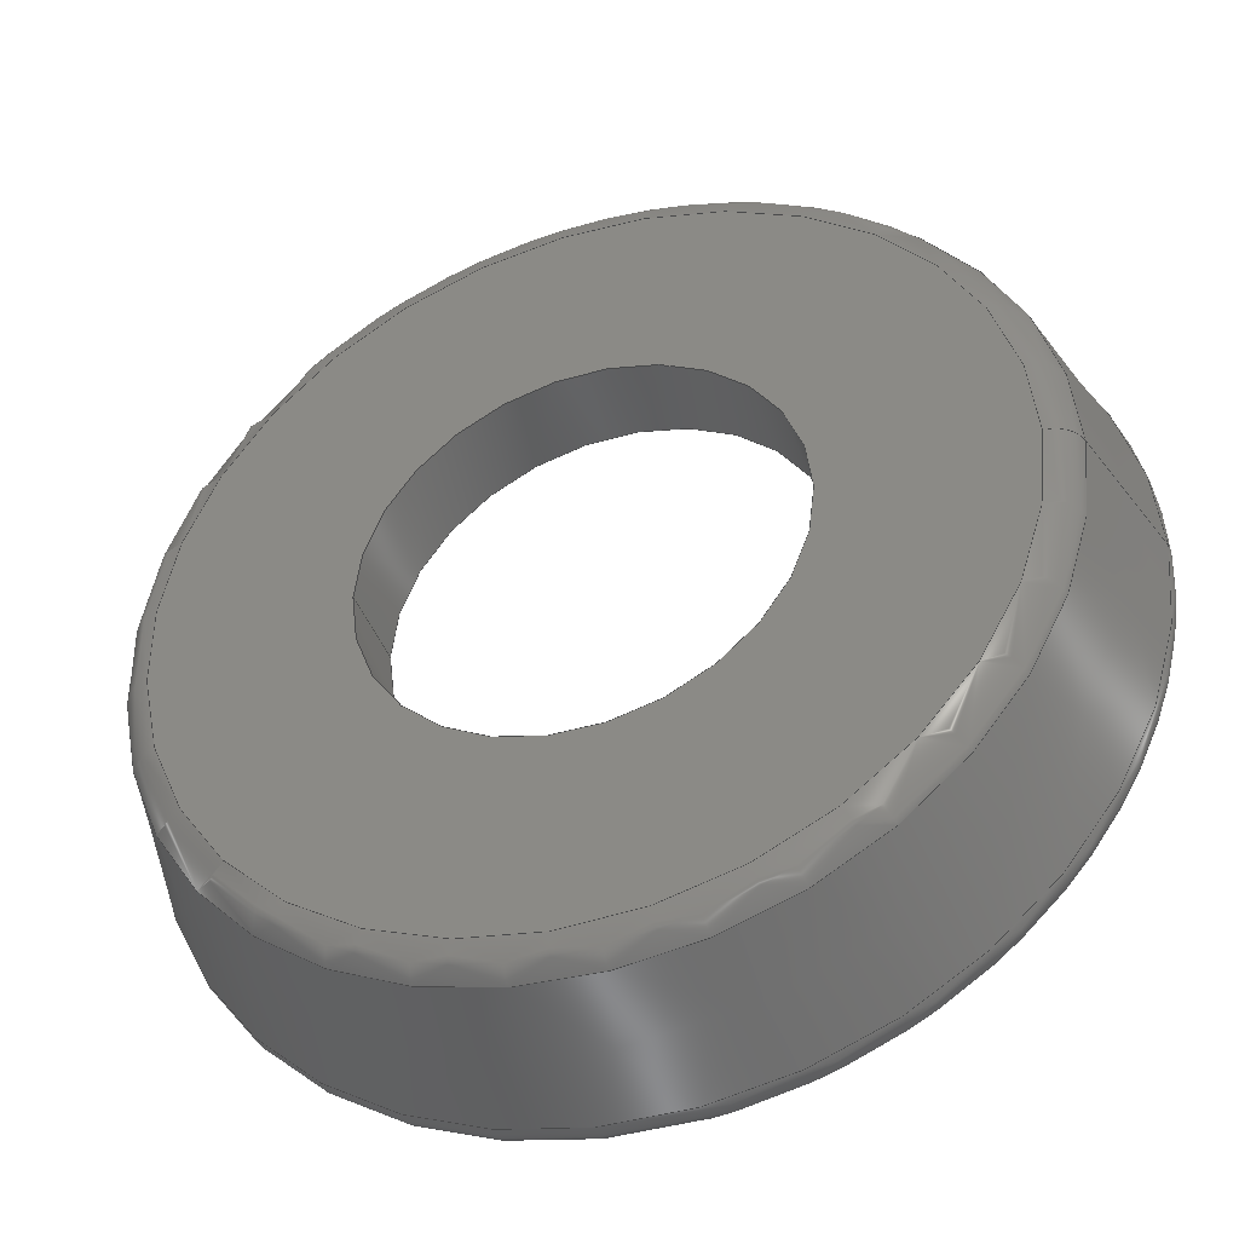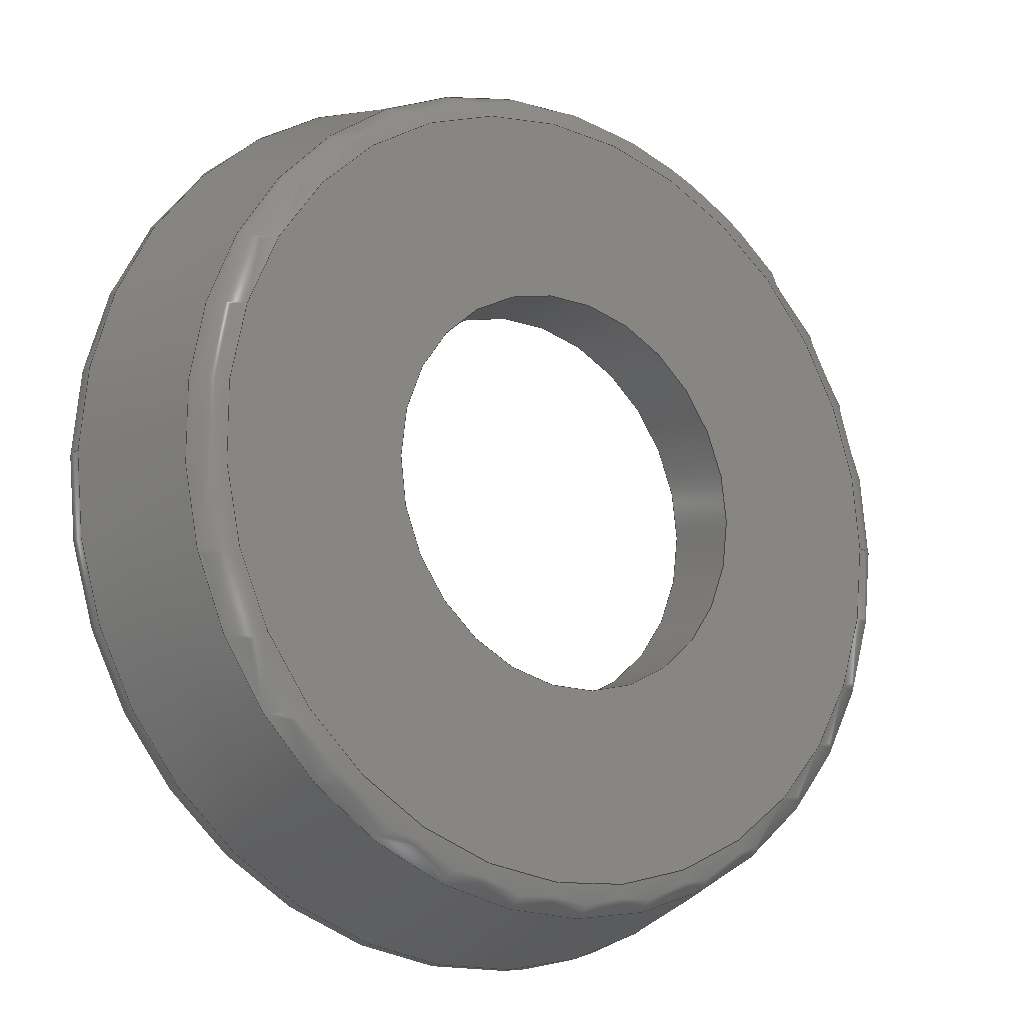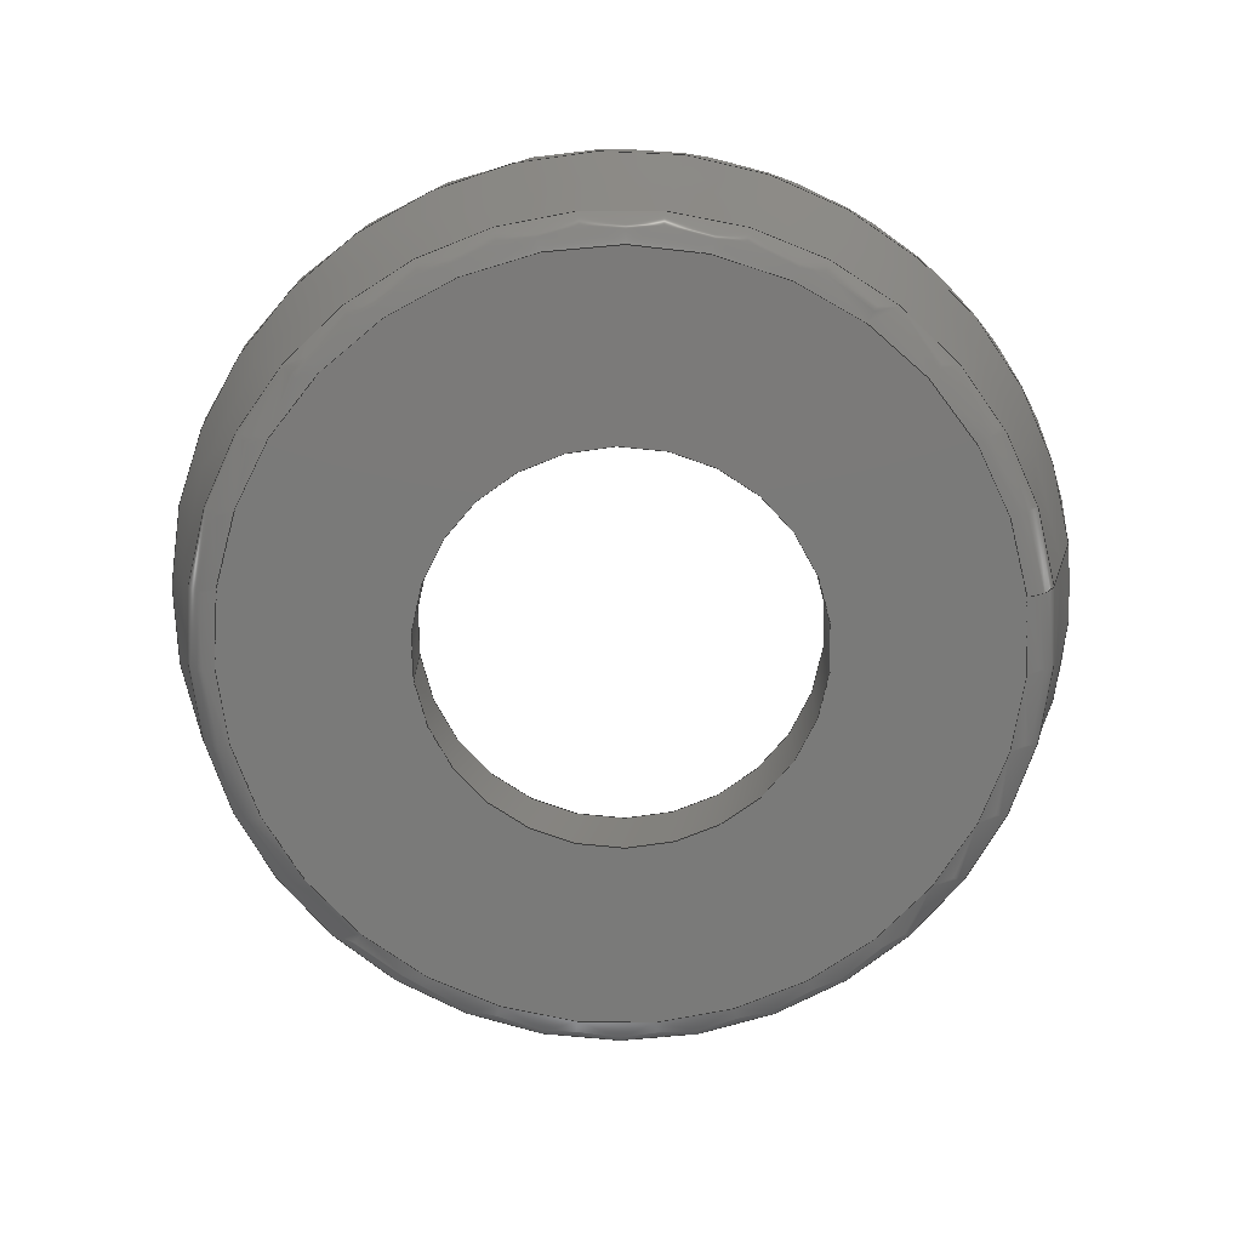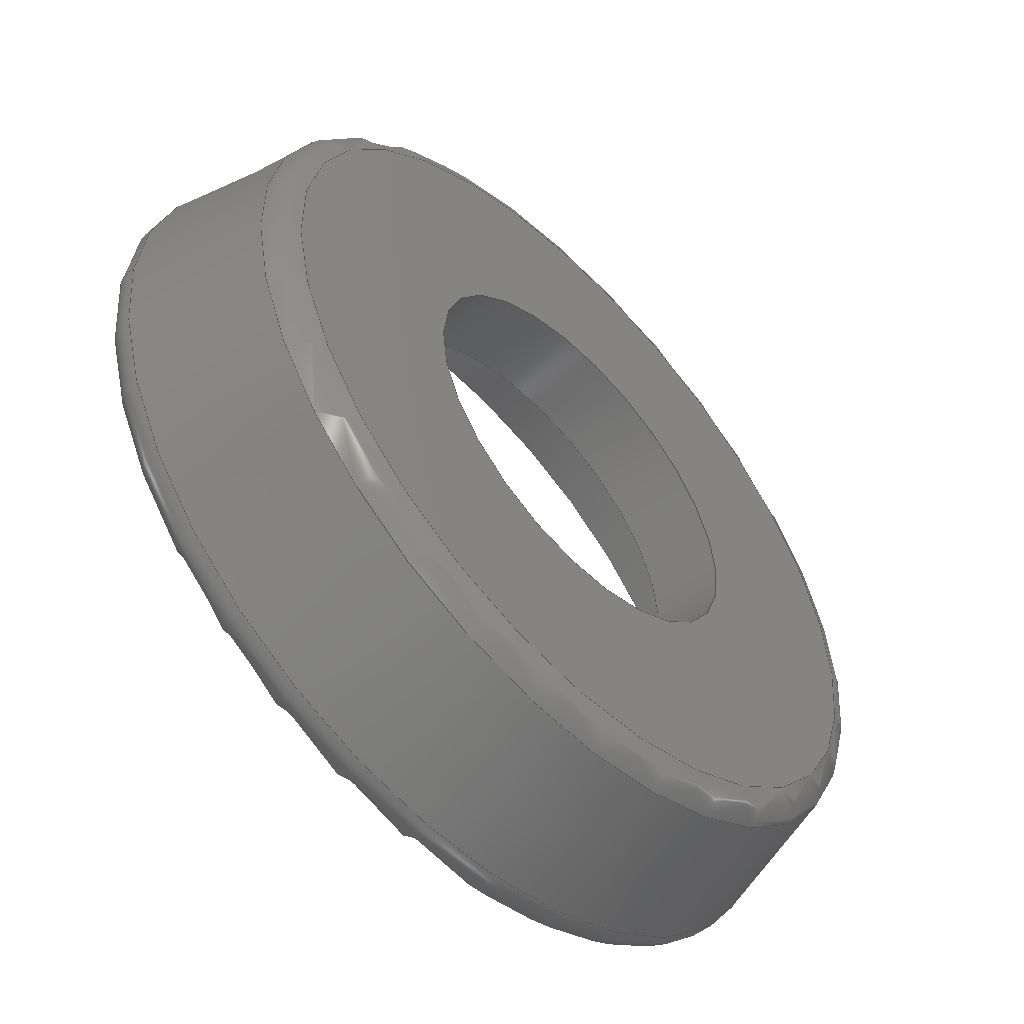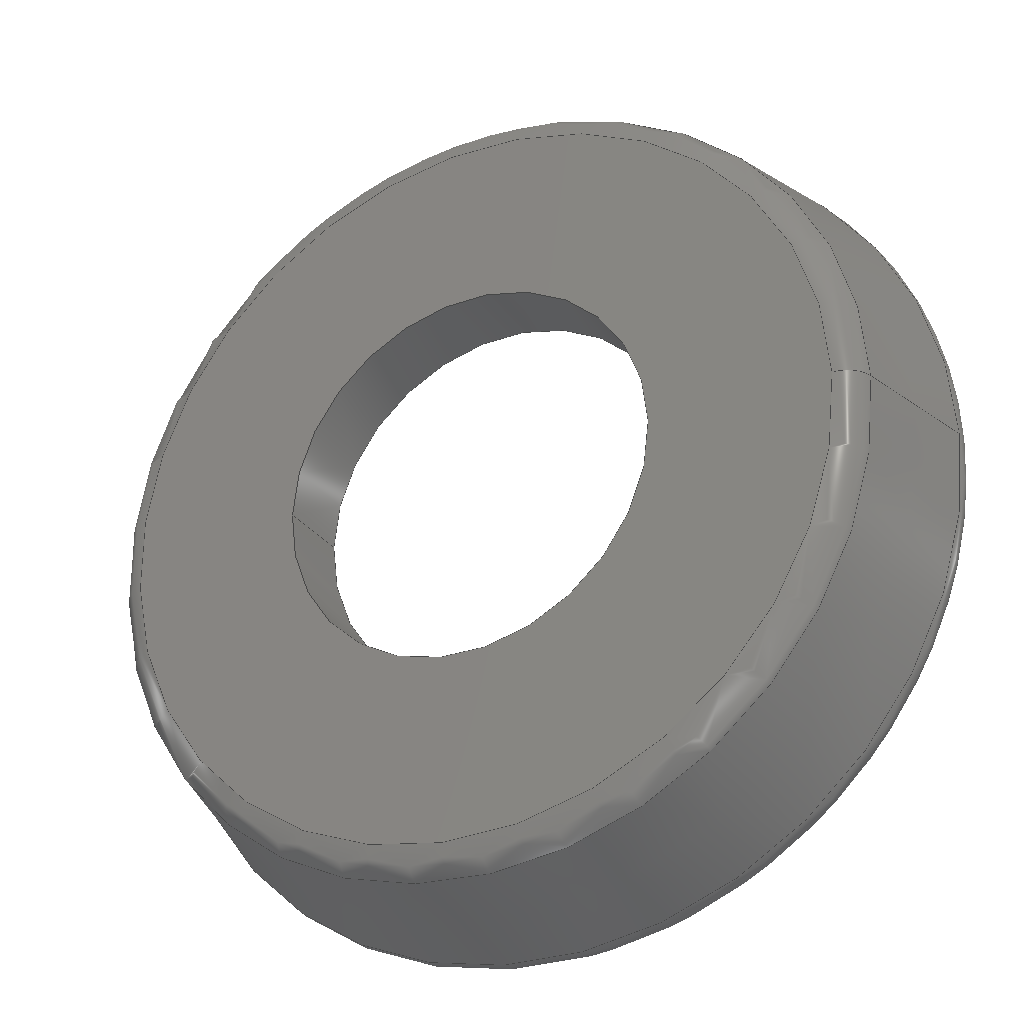
<metadata>
{"format":"step","ext":"step","renderer":"f3d","projection":"perspective","resolution":1024,"background":"white","views":[{"elev":-42.1,"azim":-160.7,"up":"+Y"},{"elev":-15.8,"azim":144.4,"up":"+Y"},{"elev":-73.3,"azim":-171.9,"up":"+Z"},{"elev":-54.7,"azim":133.9,"up":"+Y"},{"elev":-28.6,"azim":-152.0,"up":"+Y"}]}
</metadata>
<code>
ISO-10303-21;
DATA;
#1=MECHANICAL_DESIGN_GEOMETRIC_PRESENTATION_REPRESENTATION('',(#4),#223);
#2=SHAPE_REPRESENTATION_RELATIONSHIP('SRR','None',#230,#3);
#3=ADVANCED_BREP_SHAPE_REPRESENTATION('',(#5),#222);
#4=STYLED_ITEM('',(#239),#5);
#5=MANIFOLD_SOLID_BREP('K\X\F6rper7',#112);
#6=CYLINDRICAL_SURFACE('',#140,5);
#7=FACE_BOUND('',#32,.T.);
#8=FACE_BOUND('',#35,.T.);
#9=FACE_BOUND('',#38,.T.);
#10=PLANE('',#133);
#11=PLANE('',#138);
#12=PLANE('',#142);
#13=LINE('',#197,#16);
#14=LINE('',#214,#17);
#15=LINE('',#219,#18);
#16=VECTOR('',#157,11.85);
#17=VECTOR('',#180,5);
#18=VECTOR('',#187,9.85);
#19=CONICAL_SURFACE('',#130,11.85,0.2606);
#20=CONICAL_SURFACE('',#144,9.85,0.1974);
#21=FACE_OUTER_BOUND('',#29,.T.);
#22=FACE_OUTER_BOUND('',#30,.T.);
#23=FACE_OUTER_BOUND('',#31,.T.);
#24=FACE_OUTER_BOUND('',#33,.T.);
#25=FACE_OUTER_BOUND('',#34,.T.);
#26=FACE_OUTER_BOUND('',#36,.T.);
#27=FACE_OUTER_BOUND('',#37,.T.);
#28=FACE_OUTER_BOUND('',#39,.T.);
#29=EDGE_LOOP('',(#74,#75,#76,#77));
#30=EDGE_LOOP('',(#78,#79,#80,#81,#82));
#31=EDGE_LOOP('',(#83));
#32=EDGE_LOOP('',(#84));
#33=EDGE_LOOP('',(#85,#86,#87,#88,#89));
#34=EDGE_LOOP('',(#90));
#35=EDGE_LOOP('',(#91));
#36=EDGE_LOOP('',(#92,#93,#94,#95));
#37=EDGE_LOOP('',(#96));
#38=EDGE_LOOP('',(#97));
#39=EDGE_LOOP('',(#98,#99,#100,#101));
#40=CIRCLE('',#127,10.4);
#41=CIRCLE('',#128,0.75);
#42=CIRCLE('',#129,9.674);
#43=CIRCLE('',#131,11.33);
#44=CIRCLE('',#132,11.33);
#45=CIRCLE('',#134,5);
#46=CIRCLE('',#136,0.75);
#47=CIRCLE('',#137,10.61);
#48=CIRCLE('',#139,9.65);
#49=CIRCLE('',#141,5);
#50=CIRCLE('',#143,9.05);
#51=VERTEX_POINT('',#190);
#52=VERTEX_POINT('',#192);
#53=VERTEX_POINT('',#196);
#54=VERTEX_POINT('',#198);
#55=VERTEX_POINT('',#202);
#56=VERTEX_POINT('',#205);
#57=VERTEX_POINT('',#209);
#58=VERTEX_POINT('',#212);
#59=VERTEX_POINT('',#216);
#60=EDGE_CURVE('',#51,#51,#40,.T.);
#61=EDGE_CURVE('',#51,#52,#41,.T.);
#62=EDGE_CURVE('',#52,#52,#42,.T.);
#63=EDGE_CURVE('',#51,#53,#13,.T.);
#64=EDGE_CURVE('',#54,#53,#43,.T.);
#65=EDGE_CURVE('',#53,#54,#44,.T.);
#66=EDGE_CURVE('',#55,#55,#45,.T.);
#67=EDGE_CURVE('',#54,#56,#46,.T.);
#68=EDGE_CURVE('',#56,#56,#47,.T.);
#69=EDGE_CURVE('',#57,#57,#48,.T.);
#70=EDGE_CURVE('',#58,#58,#49,.T.);
#71=EDGE_CURVE('',#58,#55,#14,.T.);
#72=EDGE_CURVE('',#59,#59,#50,.T.);
#73=EDGE_CURVE('',#57,#59,#15,.T.);
#74=ORIENTED_EDGE('',*,*,#60,.T.);
#75=ORIENTED_EDGE('',*,*,#61,.T.);
#76=ORIENTED_EDGE('',*,*,#62,.T.);
#77=ORIENTED_EDGE('',*,*,#61,.F.);
#78=ORIENTED_EDGE('',*,*,#60,.F.);
#79=ORIENTED_EDGE('',*,*,#63,.T.);
#80=ORIENTED_EDGE('',*,*,#64,.F.);
#81=ORIENTED_EDGE('',*,*,#65,.F.);
#82=ORIENTED_EDGE('',*,*,#63,.F.);
#83=ORIENTED_EDGE('',*,*,#62,.F.);
#84=ORIENTED_EDGE('',*,*,#66,.T.);
#85=ORIENTED_EDGE('',*,*,#65,.T.);
#86=ORIENTED_EDGE('',*,*,#67,.T.);
#87=ORIENTED_EDGE('',*,*,#68,.T.);
#88=ORIENTED_EDGE('',*,*,#67,.F.);
#89=ORIENTED_EDGE('',*,*,#64,.T.);
#90=ORIENTED_EDGE('',*,*,#68,.F.);
#91=ORIENTED_EDGE('',*,*,#69,.T.);
#92=ORIENTED_EDGE('',*,*,#70,.F.);
#93=ORIENTED_EDGE('',*,*,#71,.T.);
#94=ORIENTED_EDGE('',*,*,#66,.F.);
#95=ORIENTED_EDGE('',*,*,#71,.F.);
#96=ORIENTED_EDGE('',*,*,#72,.T.);
#97=ORIENTED_EDGE('',*,*,#70,.T.);
#98=ORIENTED_EDGE('',*,*,#69,.F.);
#99=ORIENTED_EDGE('',*,*,#73,.T.);
#100=ORIENTED_EDGE('',*,*,#72,.F.);
#101=ORIENTED_EDGE('',*,*,#73,.F.);
#102=TOROIDAL_SURFACE('',#126,9.674,0.75);
#103=TOROIDAL_SURFACE('',#135,10.61,0.75);
#104=ADVANCED_FACE('',(#21),#102,.T.);
#105=ADVANCED_FACE('',(#22),#19,.T.);
#106=ADVANCED_FACE('',(#23,#7),#10,.F.);
#107=ADVANCED_FACE('',(#24),#103,.T.);
#108=ADVANCED_FACE('',(#25,#8),#11,.F.);
#109=ADVANCED_FACE('',(#26),#6,.F.);
#110=ADVANCED_FACE('',(#27,#9),#12,.T.);
#111=ADVANCED_FACE('',(#28),#20,.F.);
#112=CLOSED_SHELL('',(#104,#105,#106,#107,#108,#109,#110,#111));
#113=DERIVED_UNIT_ELEMENT(#115,1);
#114=DERIVED_UNIT_ELEMENT(#225,-3);
#115=(
MASS_UNIT()
NAMED_UNIT(*)
SI_UNIT(.KILO.,.GRAM.)
);
#116=DERIVED_UNIT((#113,#114));
#117=MEASURE_REPRESENTATION_ITEM('density measure',
POSITIVE_RATIO_MEASURE(2700),#116);
#118=PROPERTY_DEFINITION_REPRESENTATION(#123,#120);
#119=PROPERTY_DEFINITION_REPRESENTATION(#124,#121);
#120=REPRESENTATION('material name',(#122),#222);
#121=REPRESENTATION('density',(#117),#222);
#122=DESCRIPTIVE_REPRESENTATION_ITEM('Aluminium','Aluminium');
#123=PROPERTY_DEFINITION('material property','material name',#232);
#124=PROPERTY_DEFINITION('material property','density of part',#232);
#125=AXIS2_PLACEMENT_3D('',#188,#145,#146);
#126=AXIS2_PLACEMENT_3D('',#189,#147,#148);
#127=AXIS2_PLACEMENT_3D('',#191,#149,#150);
#128=AXIS2_PLACEMENT_3D('',#193,#151,#152);
#129=AXIS2_PLACEMENT_3D('',#194,#153,#154);
#130=AXIS2_PLACEMENT_3D('',#195,#155,#156);
#131=AXIS2_PLACEMENT_3D('',#199,#158,#159);
#132=AXIS2_PLACEMENT_3D('',#200,#160,#161);
#133=AXIS2_PLACEMENT_3D('',#201,#162,#163);
#134=AXIS2_PLACEMENT_3D('',#203,#164,#165);
#135=AXIS2_PLACEMENT_3D('',#204,#166,#167);
#136=AXIS2_PLACEMENT_3D('',#206,#168,#169);
#137=AXIS2_PLACEMENT_3D('',#207,#170,#171);
#138=AXIS2_PLACEMENT_3D('',#208,#172,#173);
#139=AXIS2_PLACEMENT_3D('',#210,#174,#175);
#140=AXIS2_PLACEMENT_3D('',#211,#176,#177);
#141=AXIS2_PLACEMENT_3D('',#213,#178,#179);
#142=AXIS2_PLACEMENT_3D('',#215,#181,#182);
#143=AXIS2_PLACEMENT_3D('',#217,#183,#184);
#144=AXIS2_PLACEMENT_3D('',#218,#185,#186);
#145=DIRECTION('axis',(0,0,1));
#146=DIRECTION('refdir',(1,0,0));
#147=DIRECTION('center_axis',(0,0,1));
#148=DIRECTION('ref_axis',(1,0,0));
#149=DIRECTION('center_axis',(0,0,-1));
#150=DIRECTION('ref_axis',(-1,1.225e-16,0));
#151=DIRECTION('center_axis',(1.225e-16,-1,0));
#152=DIRECTION('ref_axis',(-1,-1.225e-16,0));
#153=DIRECTION('center_axis',(0,0,1));
#154=DIRECTION('ref_axis',(-1,1.225e-16,0));
#155=DIRECTION('center_axis',(0,0,1));
#156=DIRECTION('ref_axis',(1,0,0));
#157=DIRECTION('',(-0.2577,3.155e-17,0.9662));
#158=DIRECTION('center_axis',(0,0,1));
#159=DIRECTION('ref_axis',(1,-6.123e-17,0));
#160=DIRECTION('center_axis',(0,0,1));
#161=DIRECTION('ref_axis',(1,-6.123e-17,0));
#162=DIRECTION('center_axis',(0,0,1));
#163=DIRECTION('ref_axis',(1,0,0));
#164=DIRECTION('center_axis',(0,0,1));
#165=DIRECTION('ref_axis',(-1,0,0));
#166=DIRECTION('center_axis',(0,0,-1));
#167=DIRECTION('ref_axis',(-1,0,0));
#168=DIRECTION('center_axis',(-1.225e-16,-1,0));
#169=DIRECTION('ref_axis',(1,-1.225e-16,0));
#170=DIRECTION('center_axis',(0,0,-1));
#171=DIRECTION('ref_axis',(1,0,0));
#172=DIRECTION('center_axis',(0,0,-1));
#173=DIRECTION('ref_axis',(-1,0,0));
#174=DIRECTION('center_axis',(0,0,-1));
#175=DIRECTION('ref_axis',(1,0,0));
#176=DIRECTION('center_axis',(0,0,-1));
#177=DIRECTION('ref_axis',(-1,0,0));
#178=DIRECTION('center_axis',(0,0,-1));
#179=DIRECTION('ref_axis',(-1,0,0));
#180=DIRECTION('',(0,0,-1));
#181=DIRECTION('center_axis',(0,0,1));
#182=DIRECTION('ref_axis',(1,0,0));
#183=DIRECTION('center_axis',(0,0,1));
#184=DIRECTION('ref_axis',(-1,0,0));
#185=DIRECTION('center_axis',(0,0,1));
#186=DIRECTION('ref_axis',(1,0,0));
#187=DIRECTION('',(0.1961,-2.402e-17,-0.9806));
#188=CARTESIAN_POINT('',(0,0,0));
#189=CARTESIAN_POINT('Origin',(0,0,0.75));
#190=CARTESIAN_POINT('',(-10.4,-1.273e-15,0.5568));
#191=CARTESIAN_POINT('Origin',(0,0,0.5568));
#192=CARTESIAN_POINT('',(-9.674,-1.185e-15,0));
#193=CARTESIAN_POINT('Origin',(-9.674,-1.185e-15,0.75));
#194=CARTESIAN_POINT('Origin',(0,0,0));
#195=CARTESIAN_POINT('Origin',(0,0,6));
#196=CARTESIAN_POINT('',(-11.33,0,4.057));
#197=CARTESIAN_POINT('',(-11.85,1.451e-15,6));
#198=CARTESIAN_POINT('',(11.33,-1.388e-15,4.057));
#199=CARTESIAN_POINT('Origin',(0,6.939e-16,4.057));
#200=CARTESIAN_POINT('Origin',(0,6.939e-16,4.057));
#201=CARTESIAN_POINT('Origin',(0,0,0));
#202=CARTESIAN_POINT('',(5,6.123e-16,0));
#203=CARTESIAN_POINT('Origin',(0,0,0));
#204=CARTESIAN_POINT('Origin',(0,0,4.25));
#205=CARTESIAN_POINT('',(10.61,-1.299e-15,5));
#206=CARTESIAN_POINT('Origin',(10.61,-1.299e-15,4.25));
#207=CARTESIAN_POINT('Origin',(0,0,5));
#208=CARTESIAN_POINT('Origin',(0,0,5));
#209=CARTESIAN_POINT('',(-9.65,1.182e-15,5));
#210=CARTESIAN_POINT('Origin',(0,0,5));
#211=CARTESIAN_POINT('Origin',(0,0,2));
#212=CARTESIAN_POINT('',(5,6.123e-16,2));
#213=CARTESIAN_POINT('Origin',(0,0,2));
#214=CARTESIAN_POINT('',(5,-6.123e-16,2));
#215=CARTESIAN_POINT('Origin',(0,0,2));
#216=CARTESIAN_POINT('',(-9.05,0,2));
#217=CARTESIAN_POINT('Origin',(0,0,2));
#218=CARTESIAN_POINT('Origin',(0,0,6));
#219=CARTESIAN_POINT('',(-9.85,1.206e-15,6));
#220=UNCERTAINTY_MEASURE_WITH_UNIT(LENGTH_MEASURE(0.01),#224,
'DISTANCE_ACCURACY_VALUE',
'Maximum model space distance between geometric entities at asserted c
onnectivities');
#221=UNCERTAINTY_MEASURE_WITH_UNIT(LENGTH_MEASURE(0.01),#224,
'DISTANCE_ACCURACY_VALUE',
'Maximum model space distance between geometric entities at asserted c
onnectivities');
#222=(
GEOMETRIC_REPRESENTATION_CONTEXT(3)
GLOBAL_UNCERTAINTY_ASSIGNED_CONTEXT((#220))
GLOBAL_UNIT_ASSIGNED_CONTEXT((#224,#226,#227))
REPRESENTATION_CONTEXT('','3D')
);
#223=(
GEOMETRIC_REPRESENTATION_CONTEXT(3)
GLOBAL_UNCERTAINTY_ASSIGNED_CONTEXT((#221))
GLOBAL_UNIT_ASSIGNED_CONTEXT((#224,#226,#227))
REPRESENTATION_CONTEXT('','3D')
);
#224=(
LENGTH_UNIT()
NAMED_UNIT(*)
SI_UNIT(.MILLI.,.METRE.)
);
#225=(
LENGTH_UNIT()
NAMED_UNIT(*)
SI_UNIT($,.METRE.)
);
#226=(
NAMED_UNIT(*)
PLANE_ANGLE_UNIT()
SI_UNIT($,.RADIAN.)
);
#227=(
NAMED_UNIT(*)
SI_UNIT($,.STERADIAN.)
SOLID_ANGLE_UNIT()
);
#228=SHAPE_DEFINITION_REPRESENTATION(#229,#230);
#229=PRODUCT_DEFINITION_SHAPE('',$,#232);
#230=SHAPE_REPRESENTATION('',(#125),#222);
#231=PRODUCT_DEFINITION_CONTEXT('part definition',#236,'design');
#232=PRODUCT_DEFINITION('Scheibe Lenkgummi oben',
'Scheibe Lenkgummi oben v14',#233,#231);
#233=PRODUCT_DEFINITION_FORMATION('',$,#238);
#234=PRODUCT_RELATED_PRODUCT_CATEGORY('Scheibe Lenkgummi oben v14',
'Scheibe Lenkgummi oben v14',(#238));
#235=APPLICATION_PROTOCOL_DEFINITION('international standard',
'automotive_design',2009,#236);
#236=APPLICATION_CONTEXT(
'Core Data for Automotive Mechanical Design Process');
#237=PRODUCT_CONTEXT('part definition',#236,'mechanical');
#238=PRODUCT('Scheibe Lenkgummi oben','Scheibe Lenkgummi oben v14',$,(#237));
#239=PRESENTATION_STYLE_ASSIGNMENT((#240));
#240=SURFACE_STYLE_USAGE(.BOTH.,#241);
#241=SURFACE_SIDE_STYLE('',(#242));
#242=SURFACE_STYLE_FILL_AREA(#243);
#243=FILL_AREA_STYLE('ABS (Wei\X\DF)',(#244));
#244=FILL_AREA_STYLE_COLOUR('ABS (Wei\X\DF)',#245);
#245=COLOUR_RGB('ABS (Wei\X\DF)',0.9647,0.9647,0.9529);
ENDSEC;
END-ISO-10303-21;

</code>
